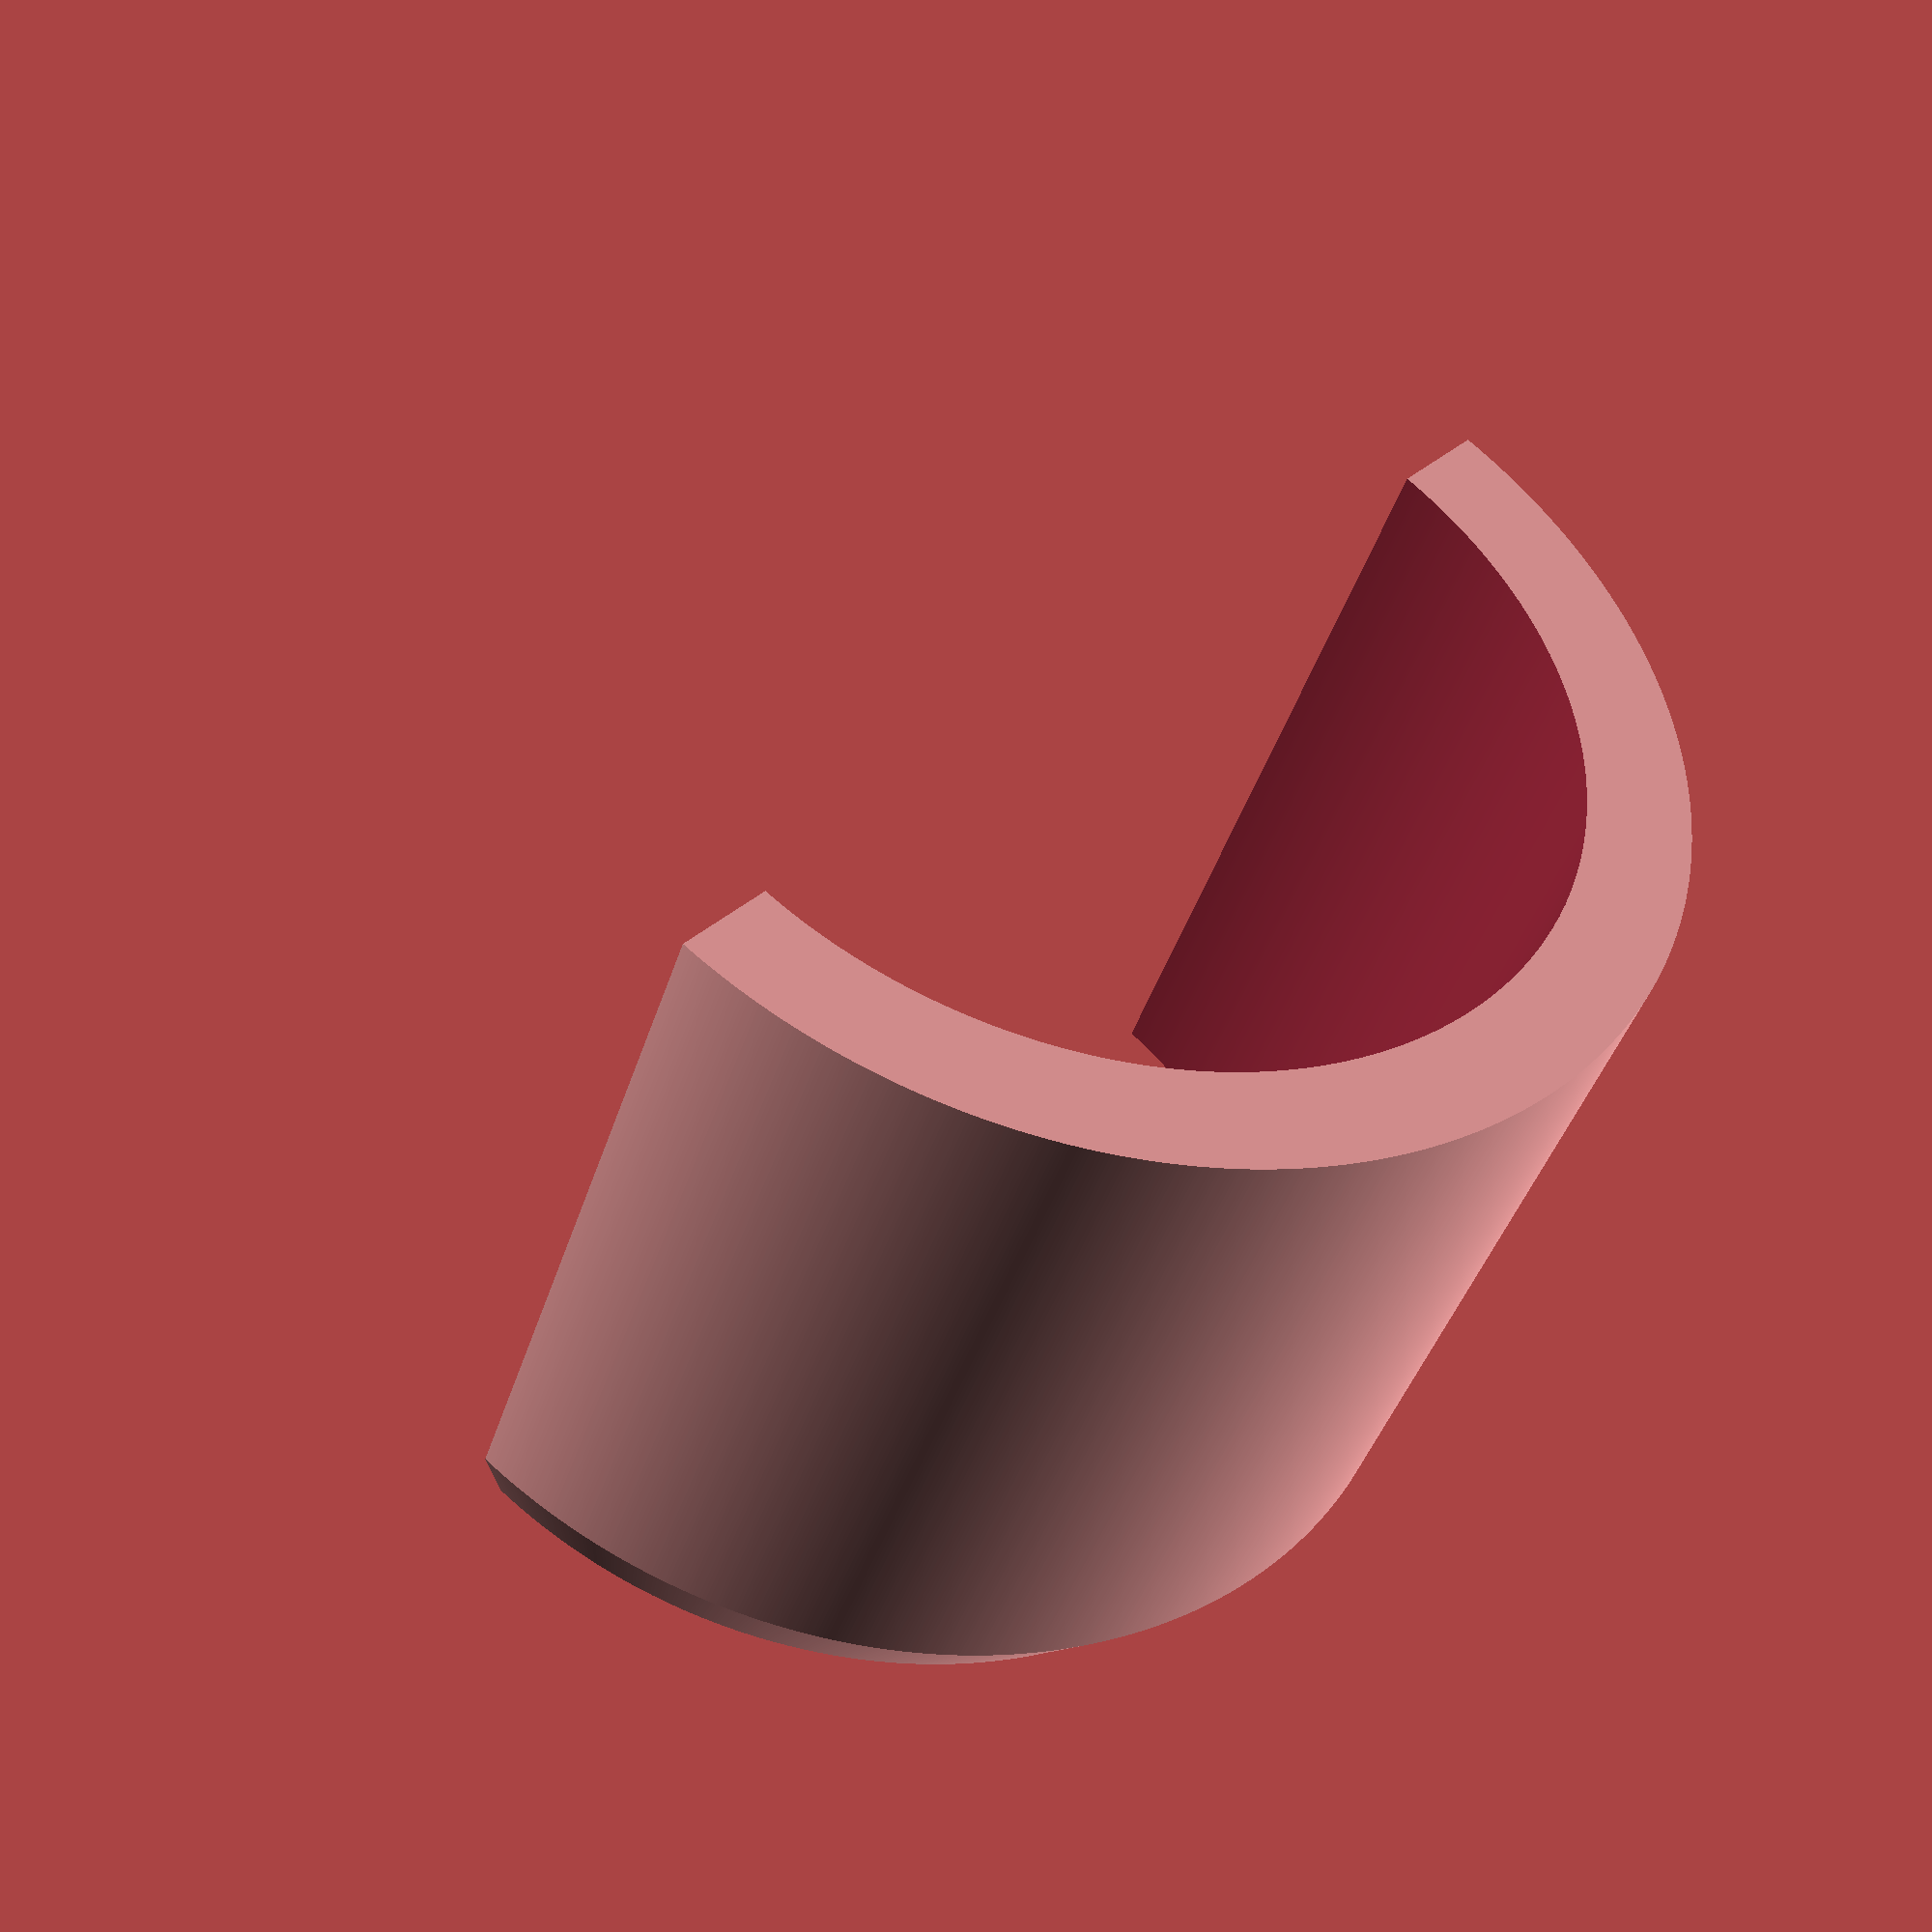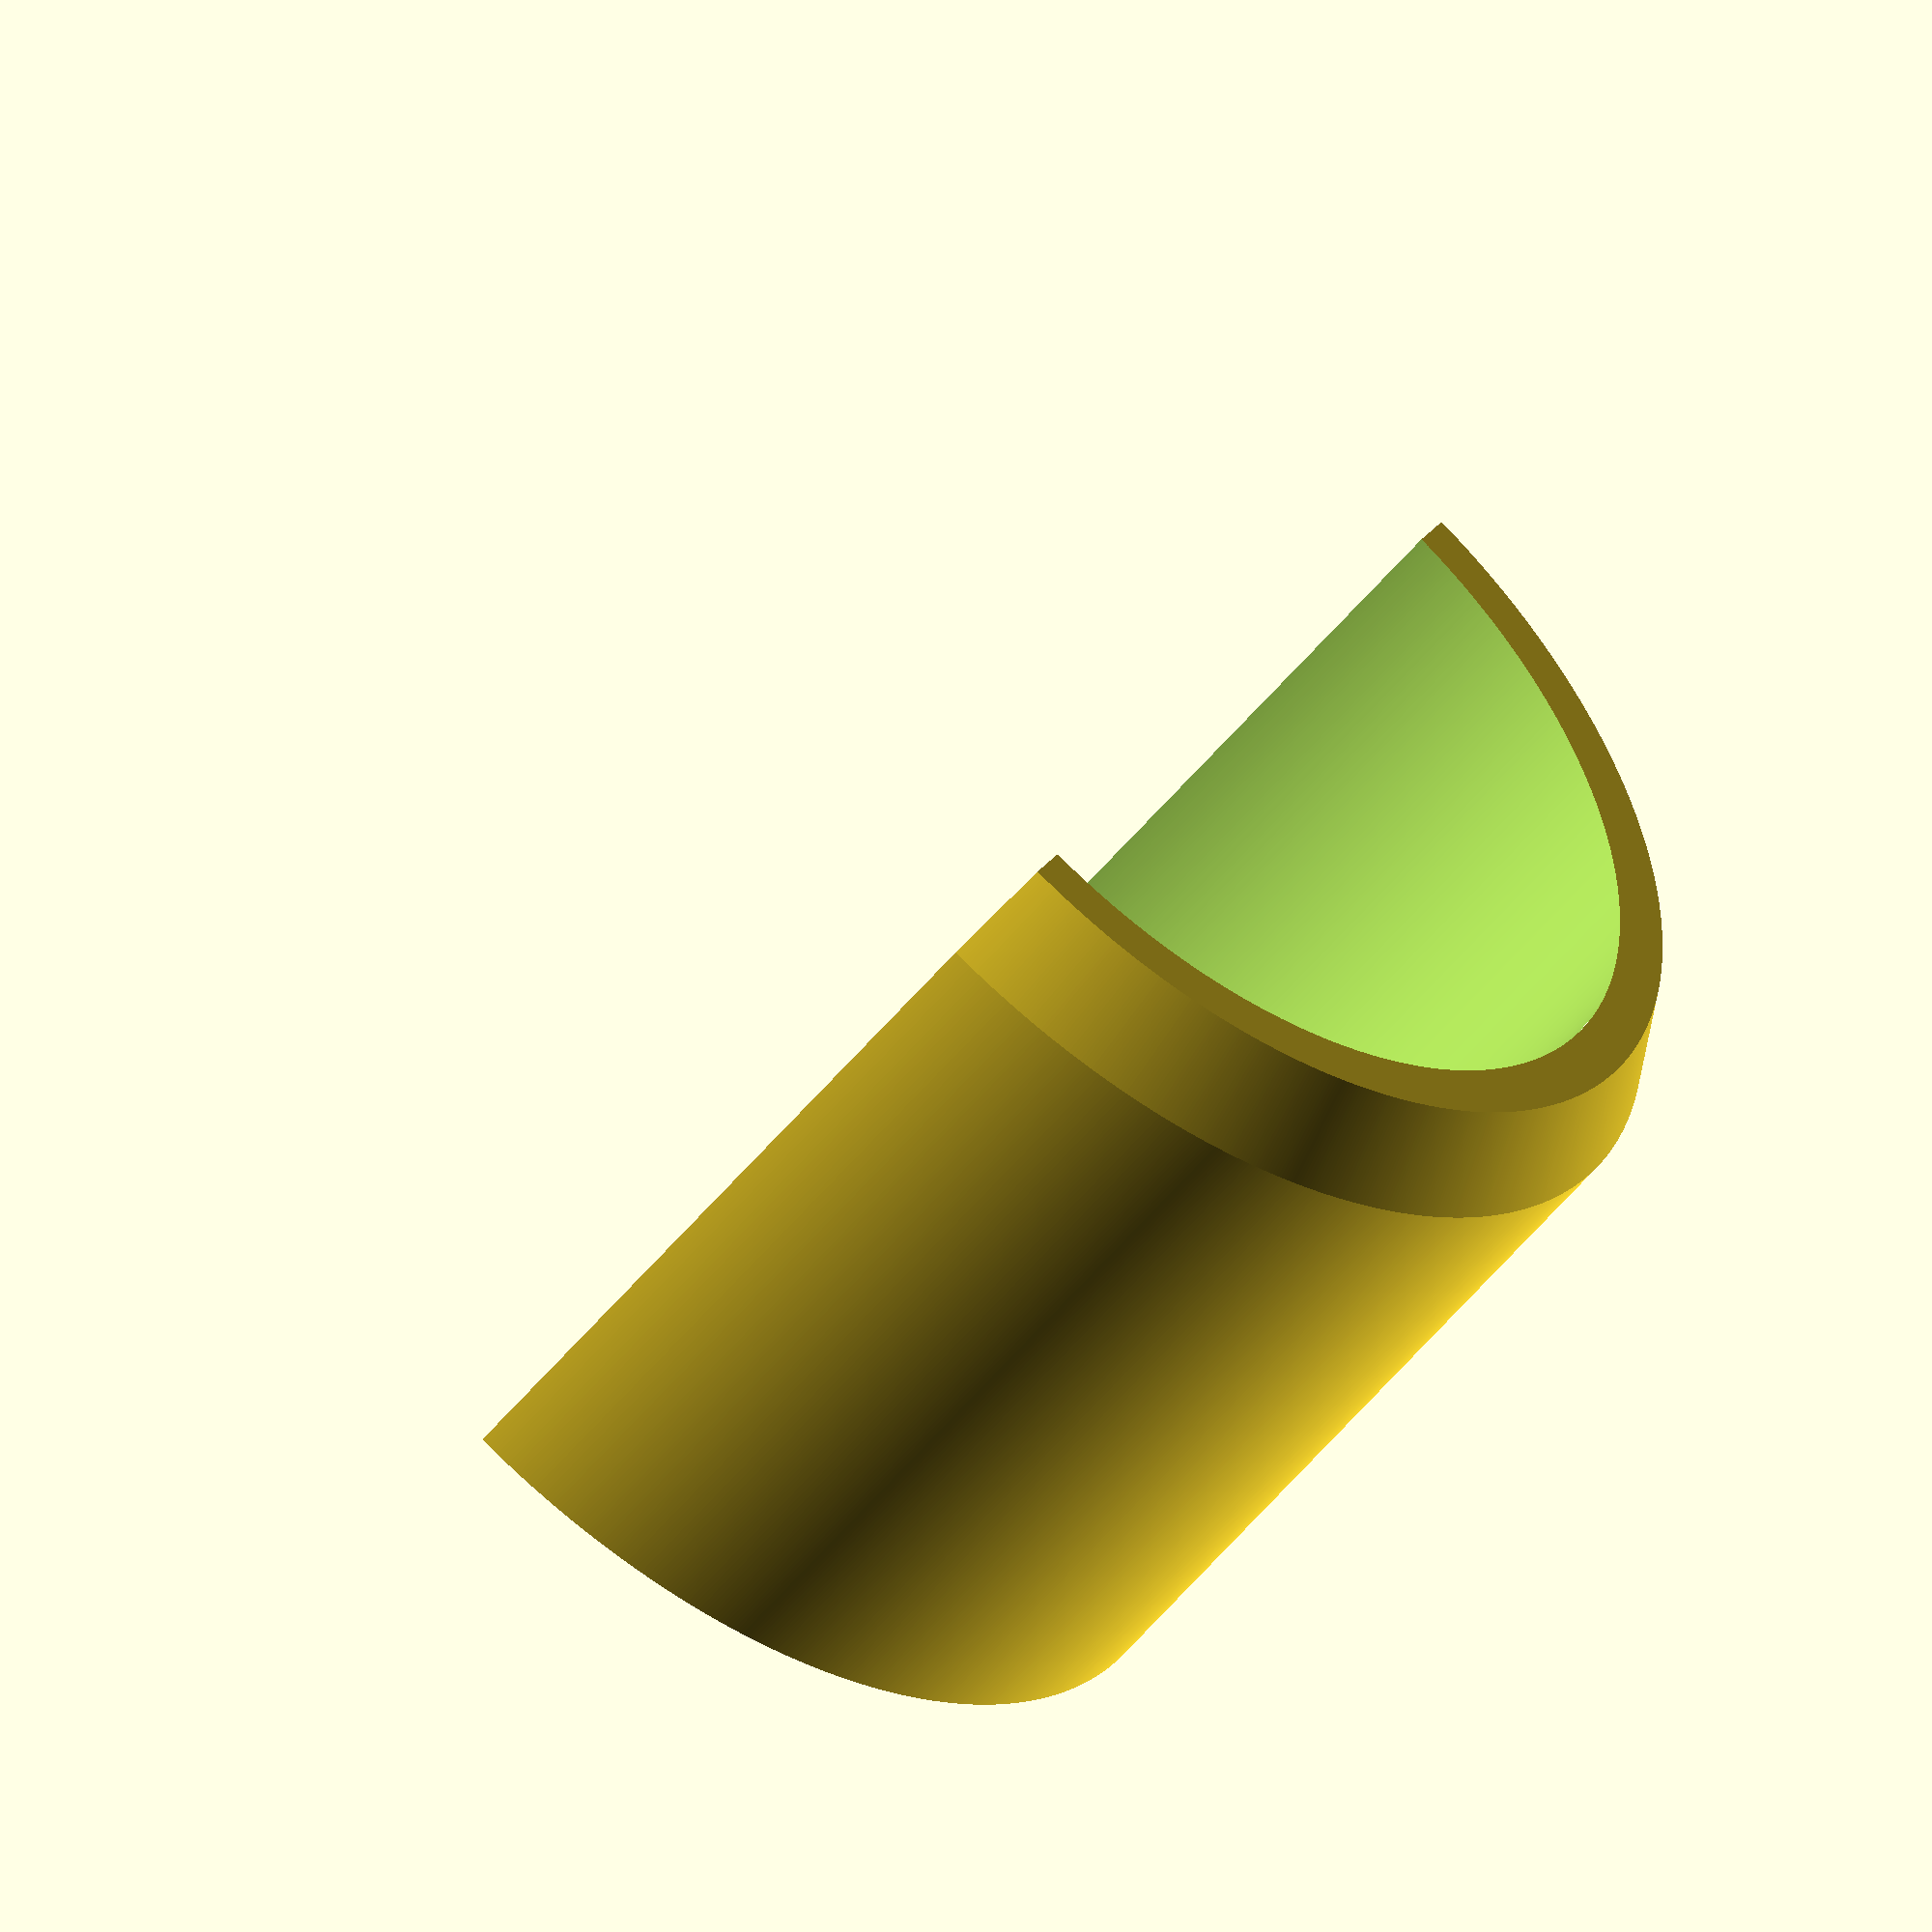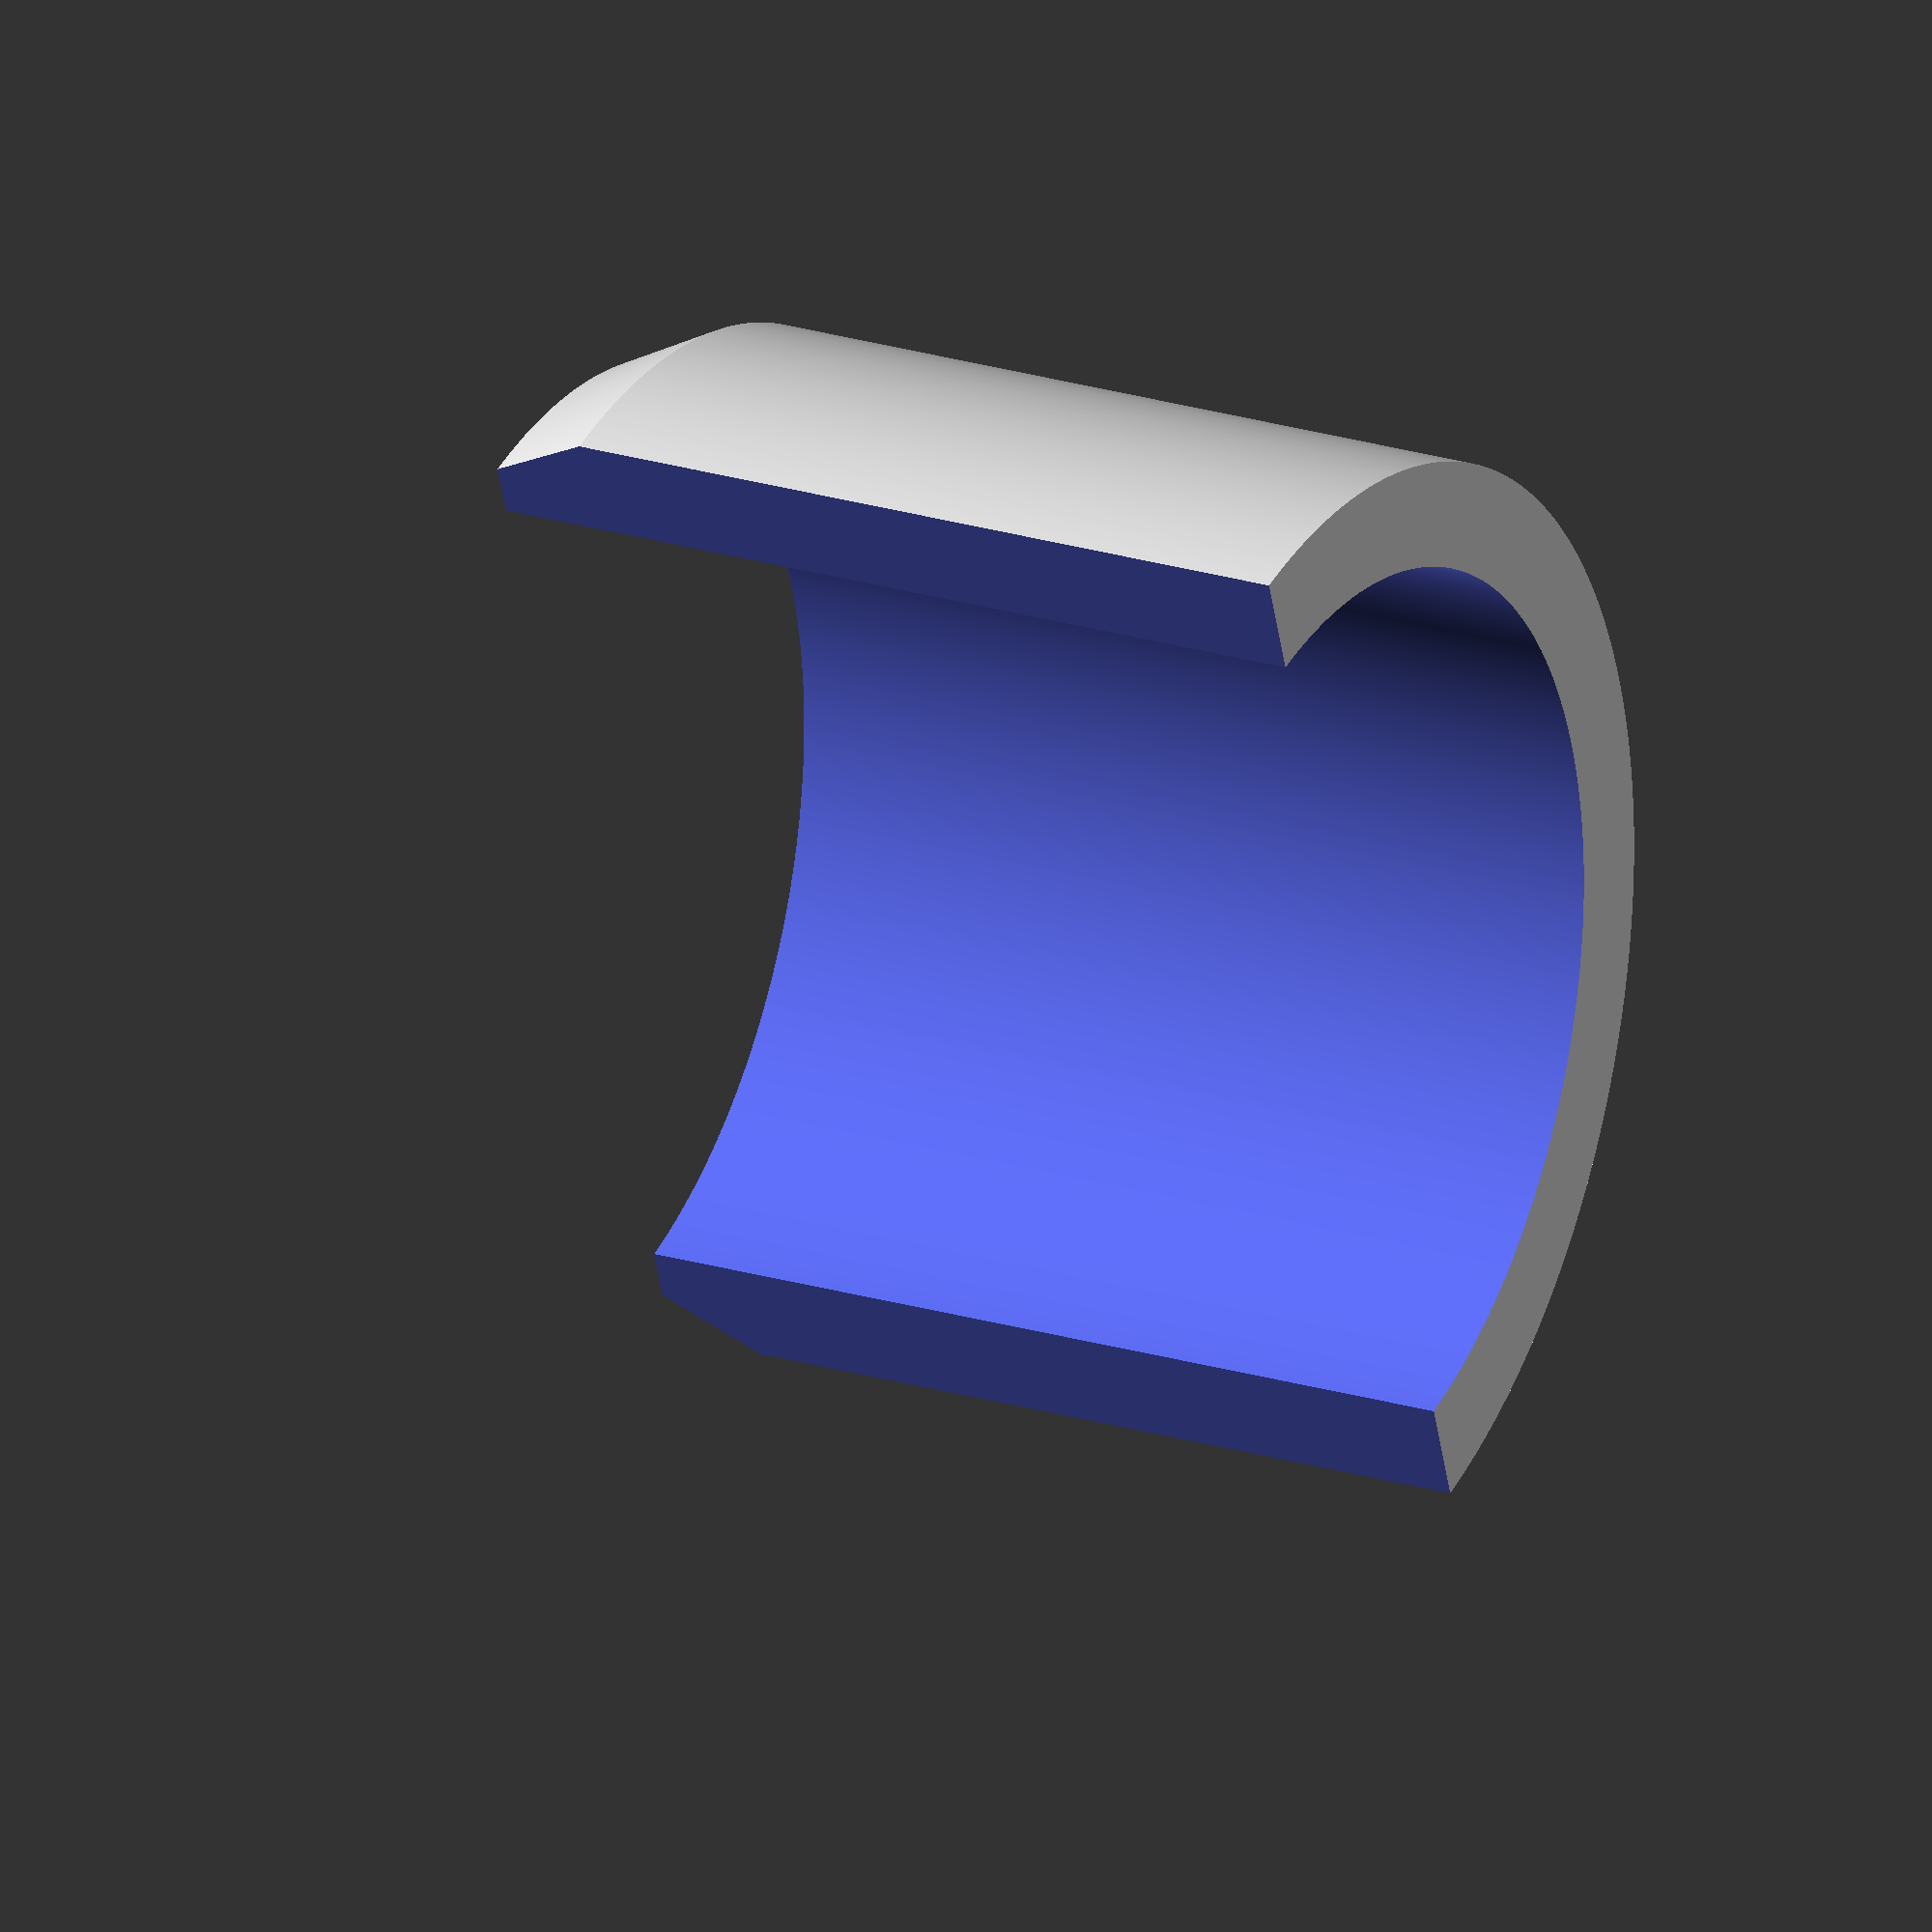
<openscad>
$fn = 1024;

d_inner = 28.6;
d_outer = 34.9;
height = 23;
height2 = height + 2;
tollerance = 0.25;

difference()
{
    hull()
    {
        cylinder(d = d_outer, h = height, center = true);

        translate([0, 0, height2 - height])
        cylinder(d = (d_inner + d_outer) / 2, h = height2, center = true);
    }

    cylinder(d = d_inner, h = 100, center = true);

    translate([50 - tollerance, 0, 0])
    cube([100, 100, 100], center = true);
}

</openscad>
<views>
elev=221.7 azim=138.6 roll=16.7 proj=p view=wireframe
elev=231.6 azim=28.1 roll=217.3 proj=o view=wireframe
elev=337.7 azim=19.0 roll=118.0 proj=o view=solid
</views>
